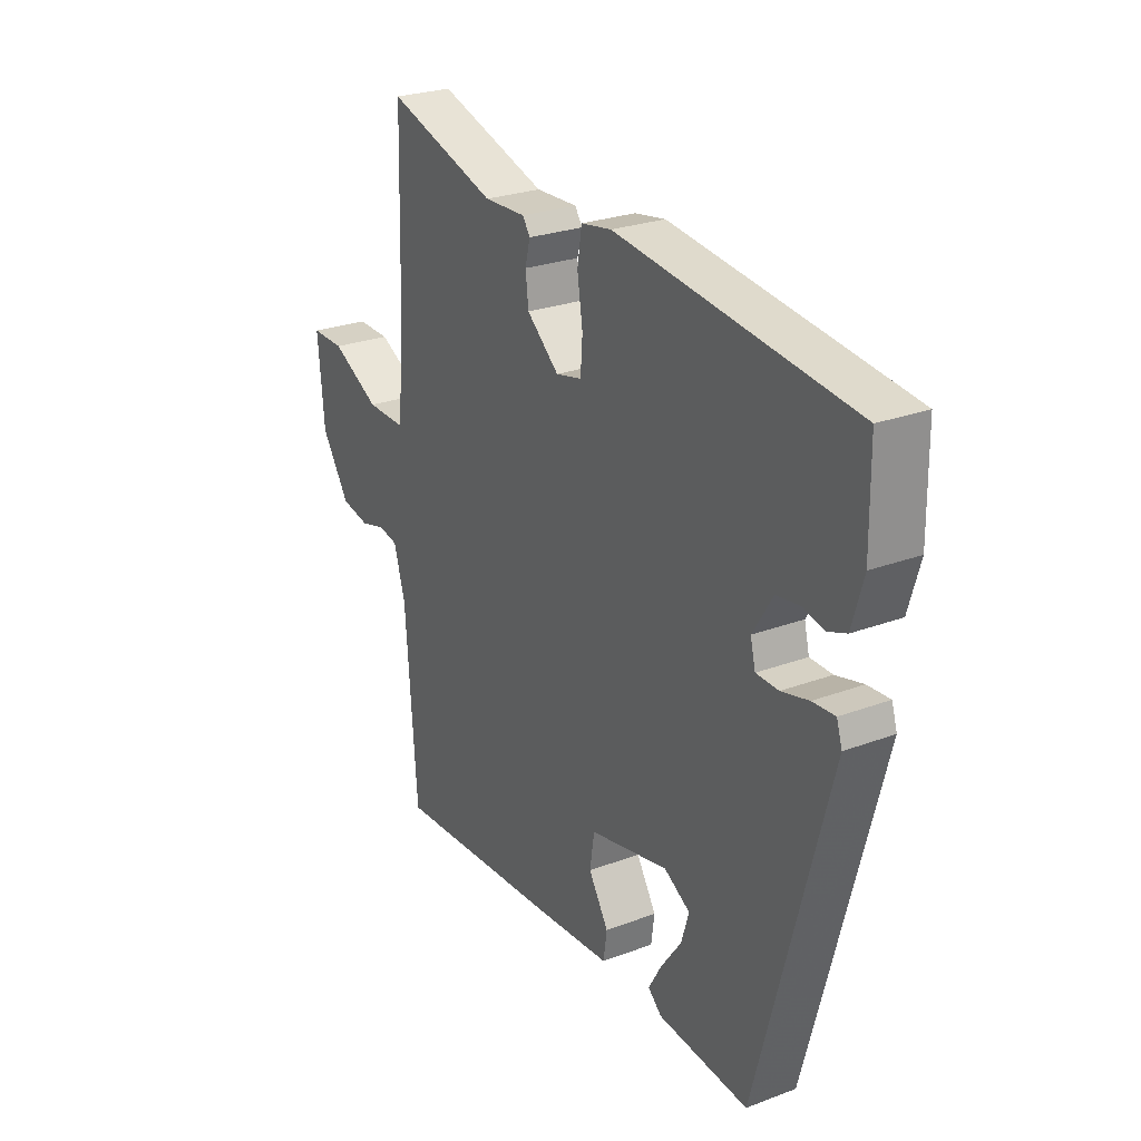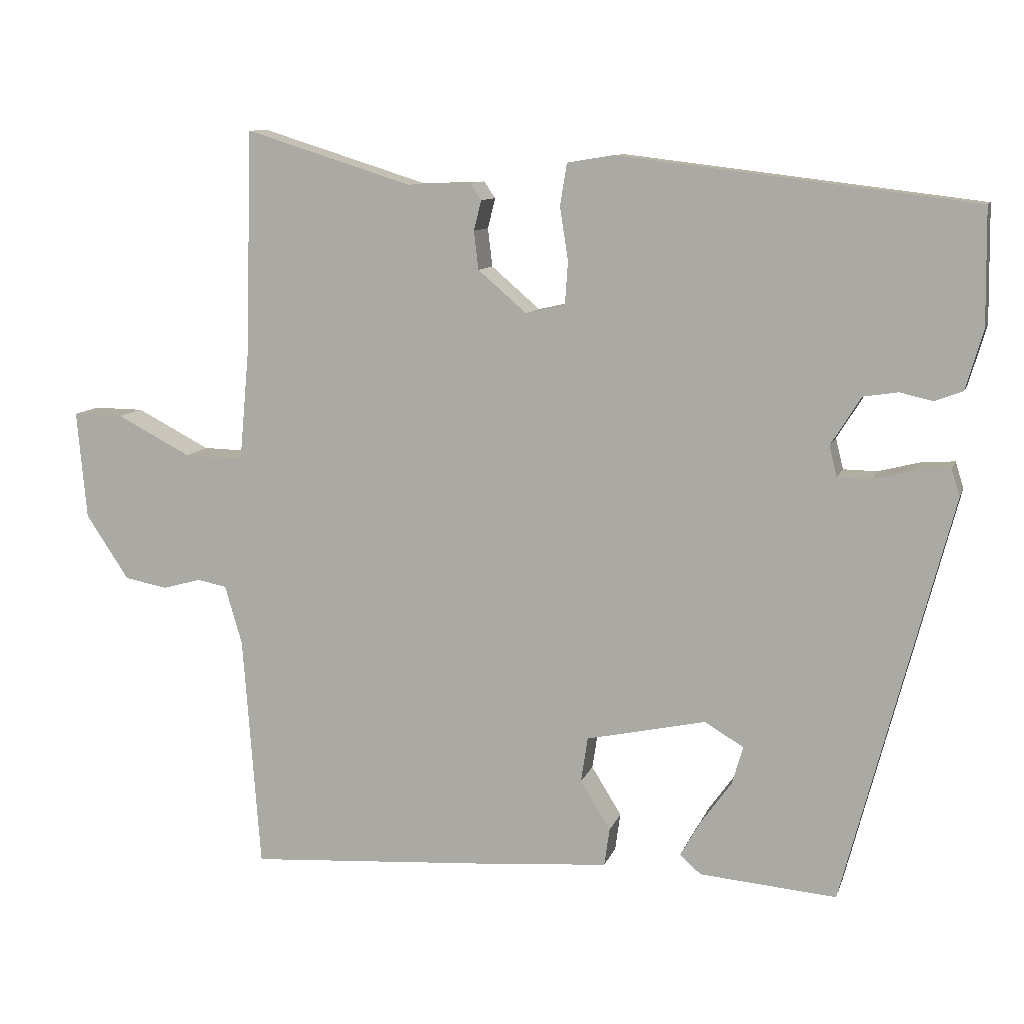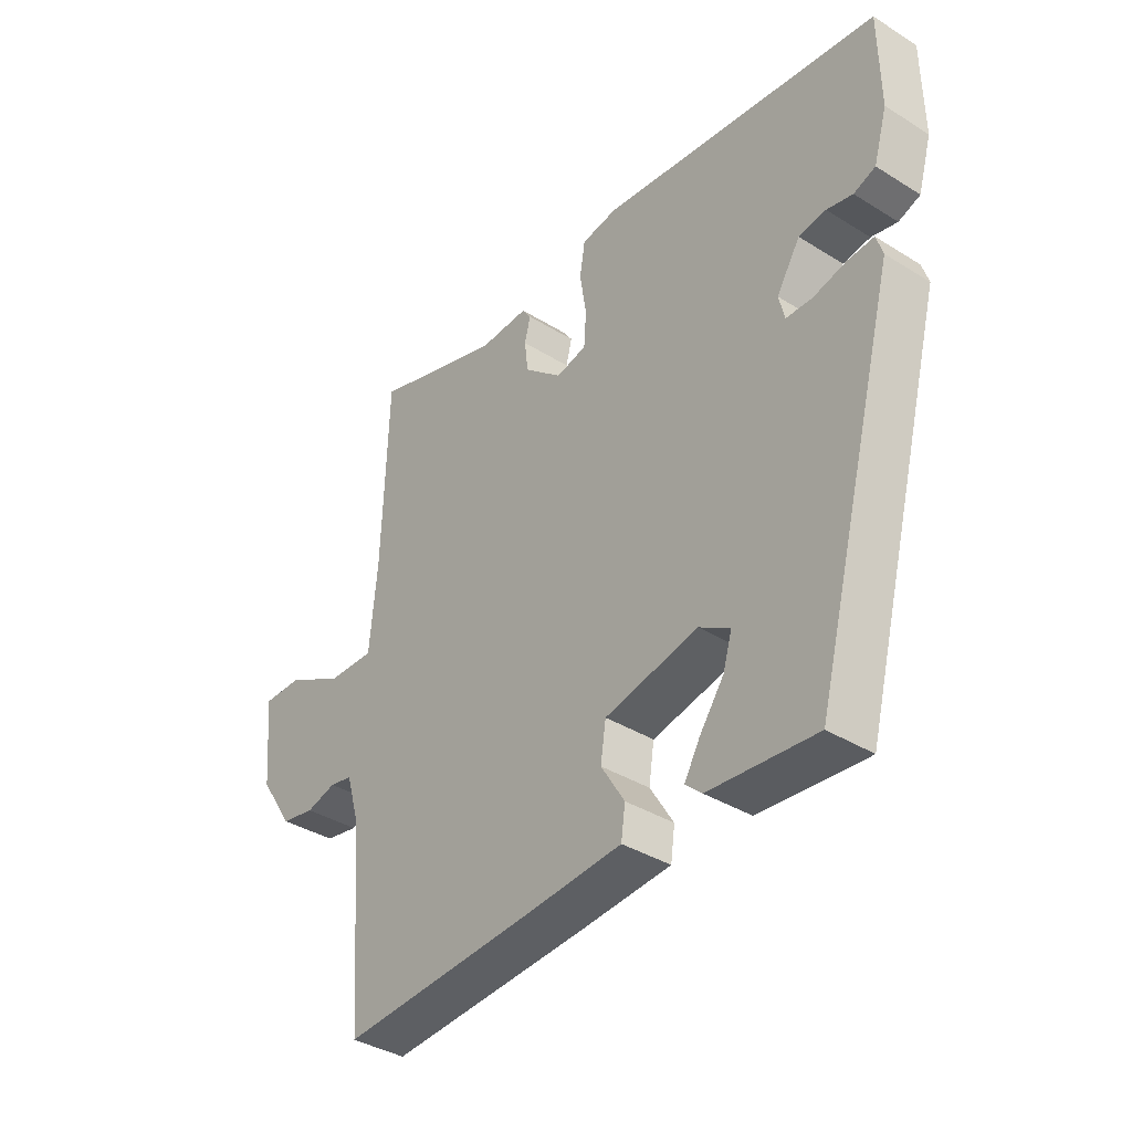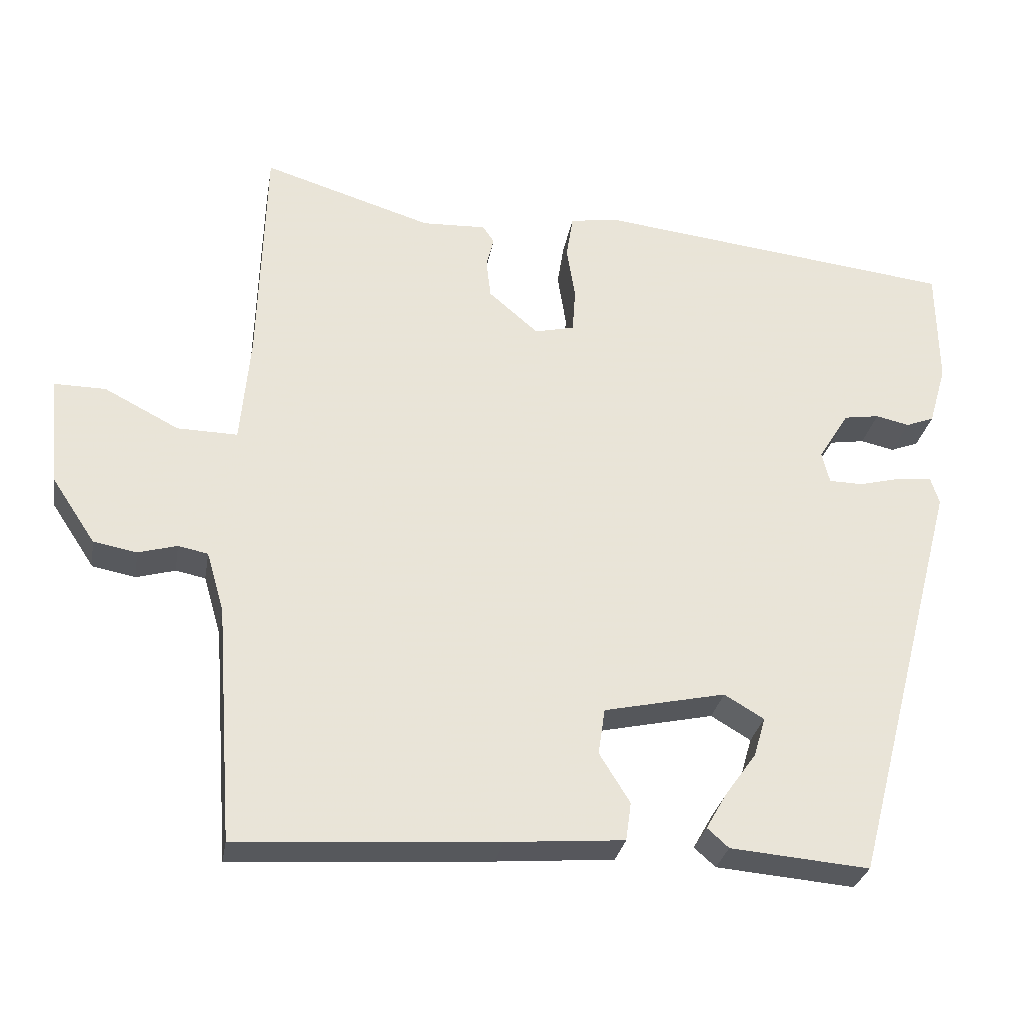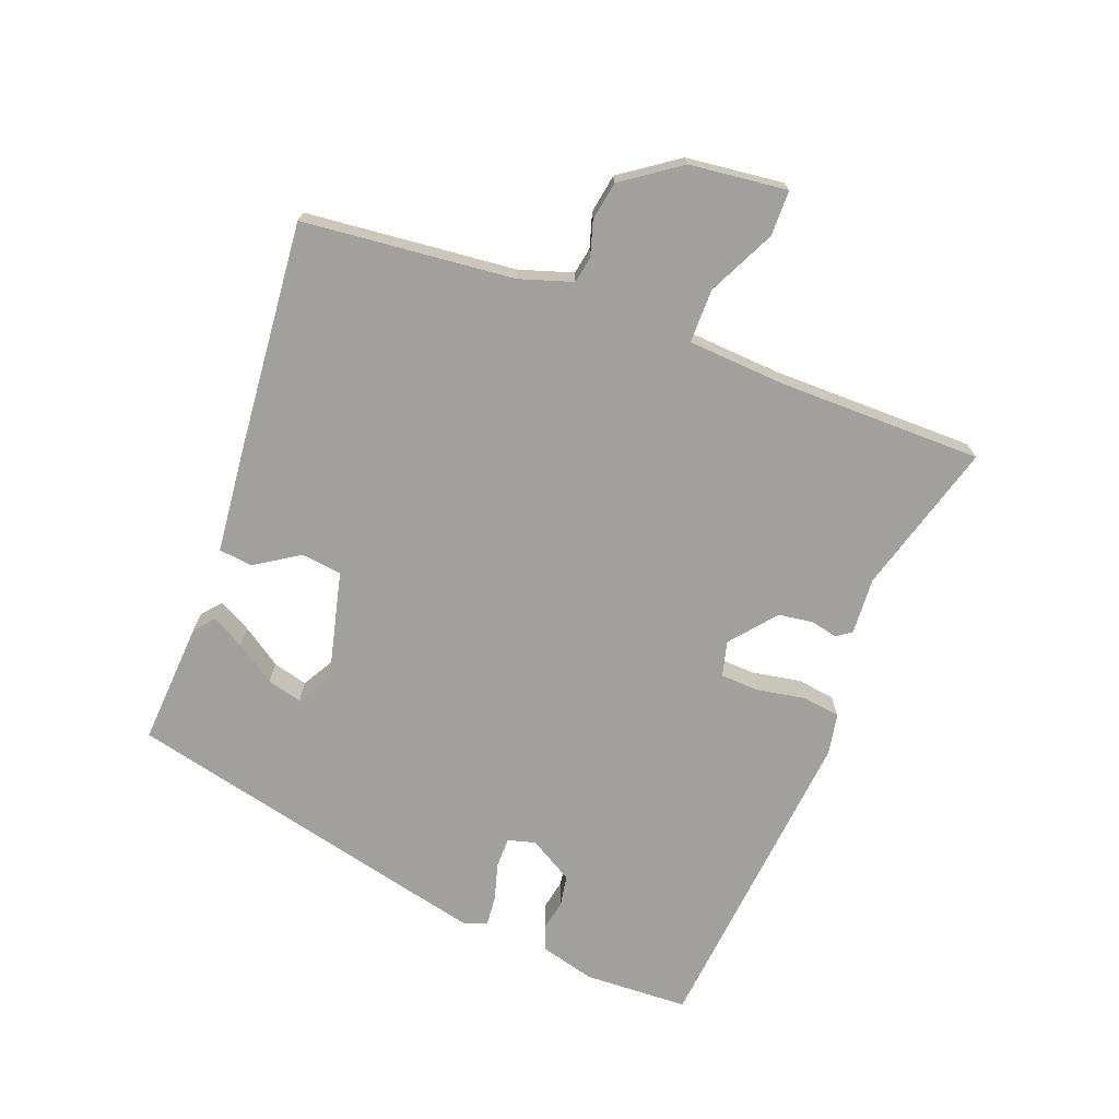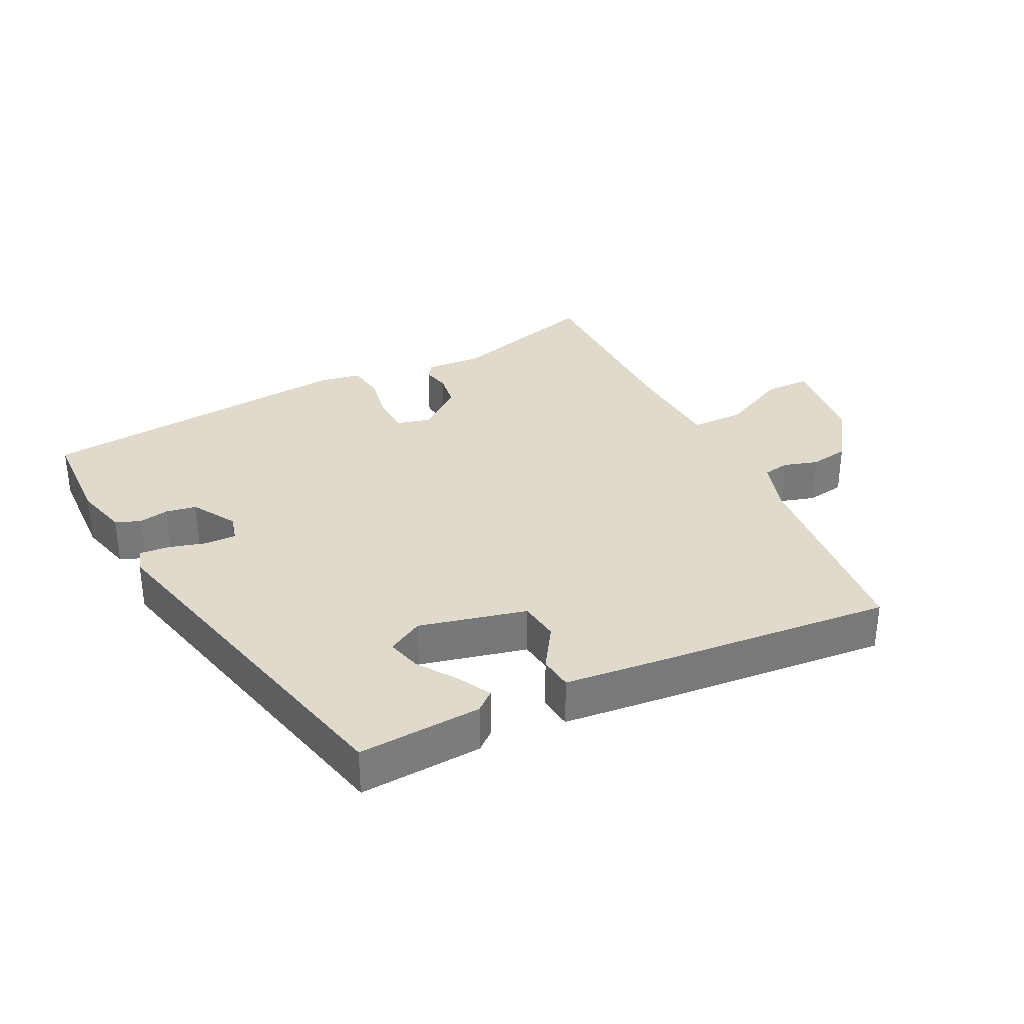
<metadata>
{"format":"obj","ext":"obj","renderer":"f3d","projection":"perspective","resolution":1024,"background":"white","views":[{"elev":25.8,"azim":59.1,"up":"+Z"},{"elev":9.9,"azim":14.7,"up":"+Z"},{"elev":-37.5,"azim":51.4,"up":"+Z"},{"elev":-28.9,"azim":-9.6,"up":"+Z"},{"elev":-71.6,"azim":-109.3,"up":"+Y"},{"elev":33.0,"azim":155.0,"up":"+Y"}]}
</metadata>
<code>
v -0.486 0.07 0.526
v -0.264 0.07 0.456
v -0.18 0.07 0.459
v -0.165 0.07 0.437
v -0.175 0.07 0.397
v -0.169 0.07 0.346
v -0.104 0.07 0.29
v -0.052 0.07 0.302
v -0.048 0.07 0.359
v -0.059 0.07 0.43
v -0.05 0.07 0.486
v 0.011 0.07 0.496
v 0.485 0.07 0.438
v 0.487 0.07 0.284
v 0.464 0.07 0.205
v 0.427 0.07 0.191
v 0.383 0.07 0.201
v 0.337 0.07 0.194
v 0.297 0.07 0.13
v 0.307 0.07 0.089
v 0.352 0.07 0.088
v 0.407 0.07 0.102
v 0.452 0.07 0.105
v 0.463 0.07 0.07
v 0.32 0.07 -0.473
v 0.138 0.07 -0.457
v 0.11 0.07 -0.432
v 0.137 0.07 -0.385
v 0.178 0.07 -0.328
v 0.193 0.07 -0.277
v 0.141 0.07 -0.246
v -0.018 0.07 -0.28
v -0.027 0.07 -0.34
v 0.013 0.07 -0.405
v 0.006 0.07 -0.455
v -0.149 0.07 -0.467
v -0.489 0.07 -0.489
v -0.512 0.07 -0.178
v -0.535 0.07 -0.099
v -0.574 0.07 -0.091
v -0.625 0.07 -0.105
v -0.682 0.07 -0.094
v -0.739 0.07 -0.008
v -0.752 0.07 0.136
v -0.685 0.07 0.135
v -0.587 0.07 0.084
v -0.508 0.07 0.082
v -0.495 0.07 0.225
v -0.486 0 0.526
v -0.264 0 0.456
v -0.18 0 0.459
v -0.165 0 0.437
v -0.175 0 0.397
v -0.169 0 0.346
v -0.104 0 0.29
v -0.052 0 0.302
v -0.048 0 0.359
v -0.059 0 0.43
v -0.05 0 0.486
v 0.011 0 0.496
v 0.485 0 0.438
v 0.487 0 0.284
v 0.464 0 0.205
v 0.427 0 0.191
v 0.383 0 0.201
v 0.337 0 0.194
v 0.297 0 0.13
v 0.307 0 0.089
v 0.352 0 0.088
v 0.407 0 0.102
v 0.452 0 0.105
v 0.463 0 0.07
v 0.32 0 -0.473
v 0.138 0 -0.457
v 0.11 0 -0.432
v 0.137 0 -0.385
v 0.178 0 -0.328
v 0.193 0 -0.277
v 0.141 0 -0.246
v -0.018 0 -0.28
v -0.027 0 -0.34
v 0.013 0 -0.405
v 0.006 0 -0.455
v -0.149 0 -0.467
v -0.489 0 -0.489
v -0.512 0 -0.178
v -0.535 0 -0.099
v -0.574 0 -0.091
v -0.625 0 -0.105
v -0.682 0 -0.094
v -0.739 0 -0.008
v -0.752 0 0.136
v -0.685 0 0.135
v -0.587 0 0.084
v -0.508 0 0.082
v -0.495 0 0.225
f 44 45 46
f 43 44 46
f 42 43 46
f 41 42 46
f 40 41 46
f 39 40 46 47
f 38 39 47
f 38 47 48
f 37 38 48
f 36 37 48
f 35 36 48
f 34 35 48
f 33 34 48
f 27 28 29
f 26 27 29
f 25 26 29
f 25 29 30
f 24 25 30
f 23 24 30
f 22 23 30
f 21 22 30
f 20 21 30 31
f 15 16 17
f 14 15 17
f 13 14 17
f 12 13 17
f 11 12 17
f 10 11 17
f 9 10 17
f 8 9 17 18
f 7 8 18 19
f 2 3 4 5
f 2 5 6
f 1 2 6
f 48 1 6
f 33 48 6
f 32 33 6
f 20 31 32
f 19 20 32
f 7 19 32
f 6 7 32
f 94 93 92
f 94 92 91
f 94 91 90
f 94 90 89
f 94 89 88
f 95 94 88 87
f 95 87 86
f 96 95 86
f 96 86 85
f 96 85 84
f 96 84 83
f 96 83 82
f 96 82 81
f 77 76 75
f 77 75 74
f 77 74 73
f 78 77 73
f 78 73 72
f 78 72 71
f 78 71 70
f 78 70 69
f 79 78 69 68
f 65 64 63
f 65 63 62
f 65 62 61
f 65 61 60
f 65 60 59
f 65 59 58
f 65 58 57
f 66 65 57 56
f 67 66 56 55
f 53 52 51 50
f 54 53 50
f 54 50 49
f 54 49 96
f 54 96 81
f 54 81 80
f 80 79 68
f 80 68 67
f 80 67 55
f 80 55 54
f 1 49 50 2
f 2 50 51 3
f 3 51 52 4
f 4 52 53 5
f 5 53 54 6
f 6 54 55 7
f 7 55 56 8
f 8 56 57 9
f 9 57 58 10
f 10 58 59 11
f 11 59 60 12
f 12 60 61 13
f 13 61 62 14
f 14 62 63 15
f 15 63 64 16
f 16 64 65 17
f 17 65 66 18
f 18 66 67 19
f 19 67 68 20
f 20 68 69 21
f 21 69 70 22
f 22 70 71 23
f 23 71 72 24
f 24 72 73 25
f 25 73 74 26
f 26 74 75 27
f 27 75 76 28
f 28 76 77 29
f 29 77 78 30
f 30 78 79 31
f 31 79 80 32
f 32 80 81 33
f 33 81 82 34
f 34 82 83 35
f 35 83 84 36
f 36 84 85 37
f 37 85 86 38
f 38 86 87 39
f 39 87 88 40
f 40 88 89 41
f 41 89 90 42
f 42 90 91 43
f 43 91 92 44
f 44 92 93 45
f 45 93 94 46
f 46 94 95 47
f 47 95 96 48
f 48 96 49 1

</code>
